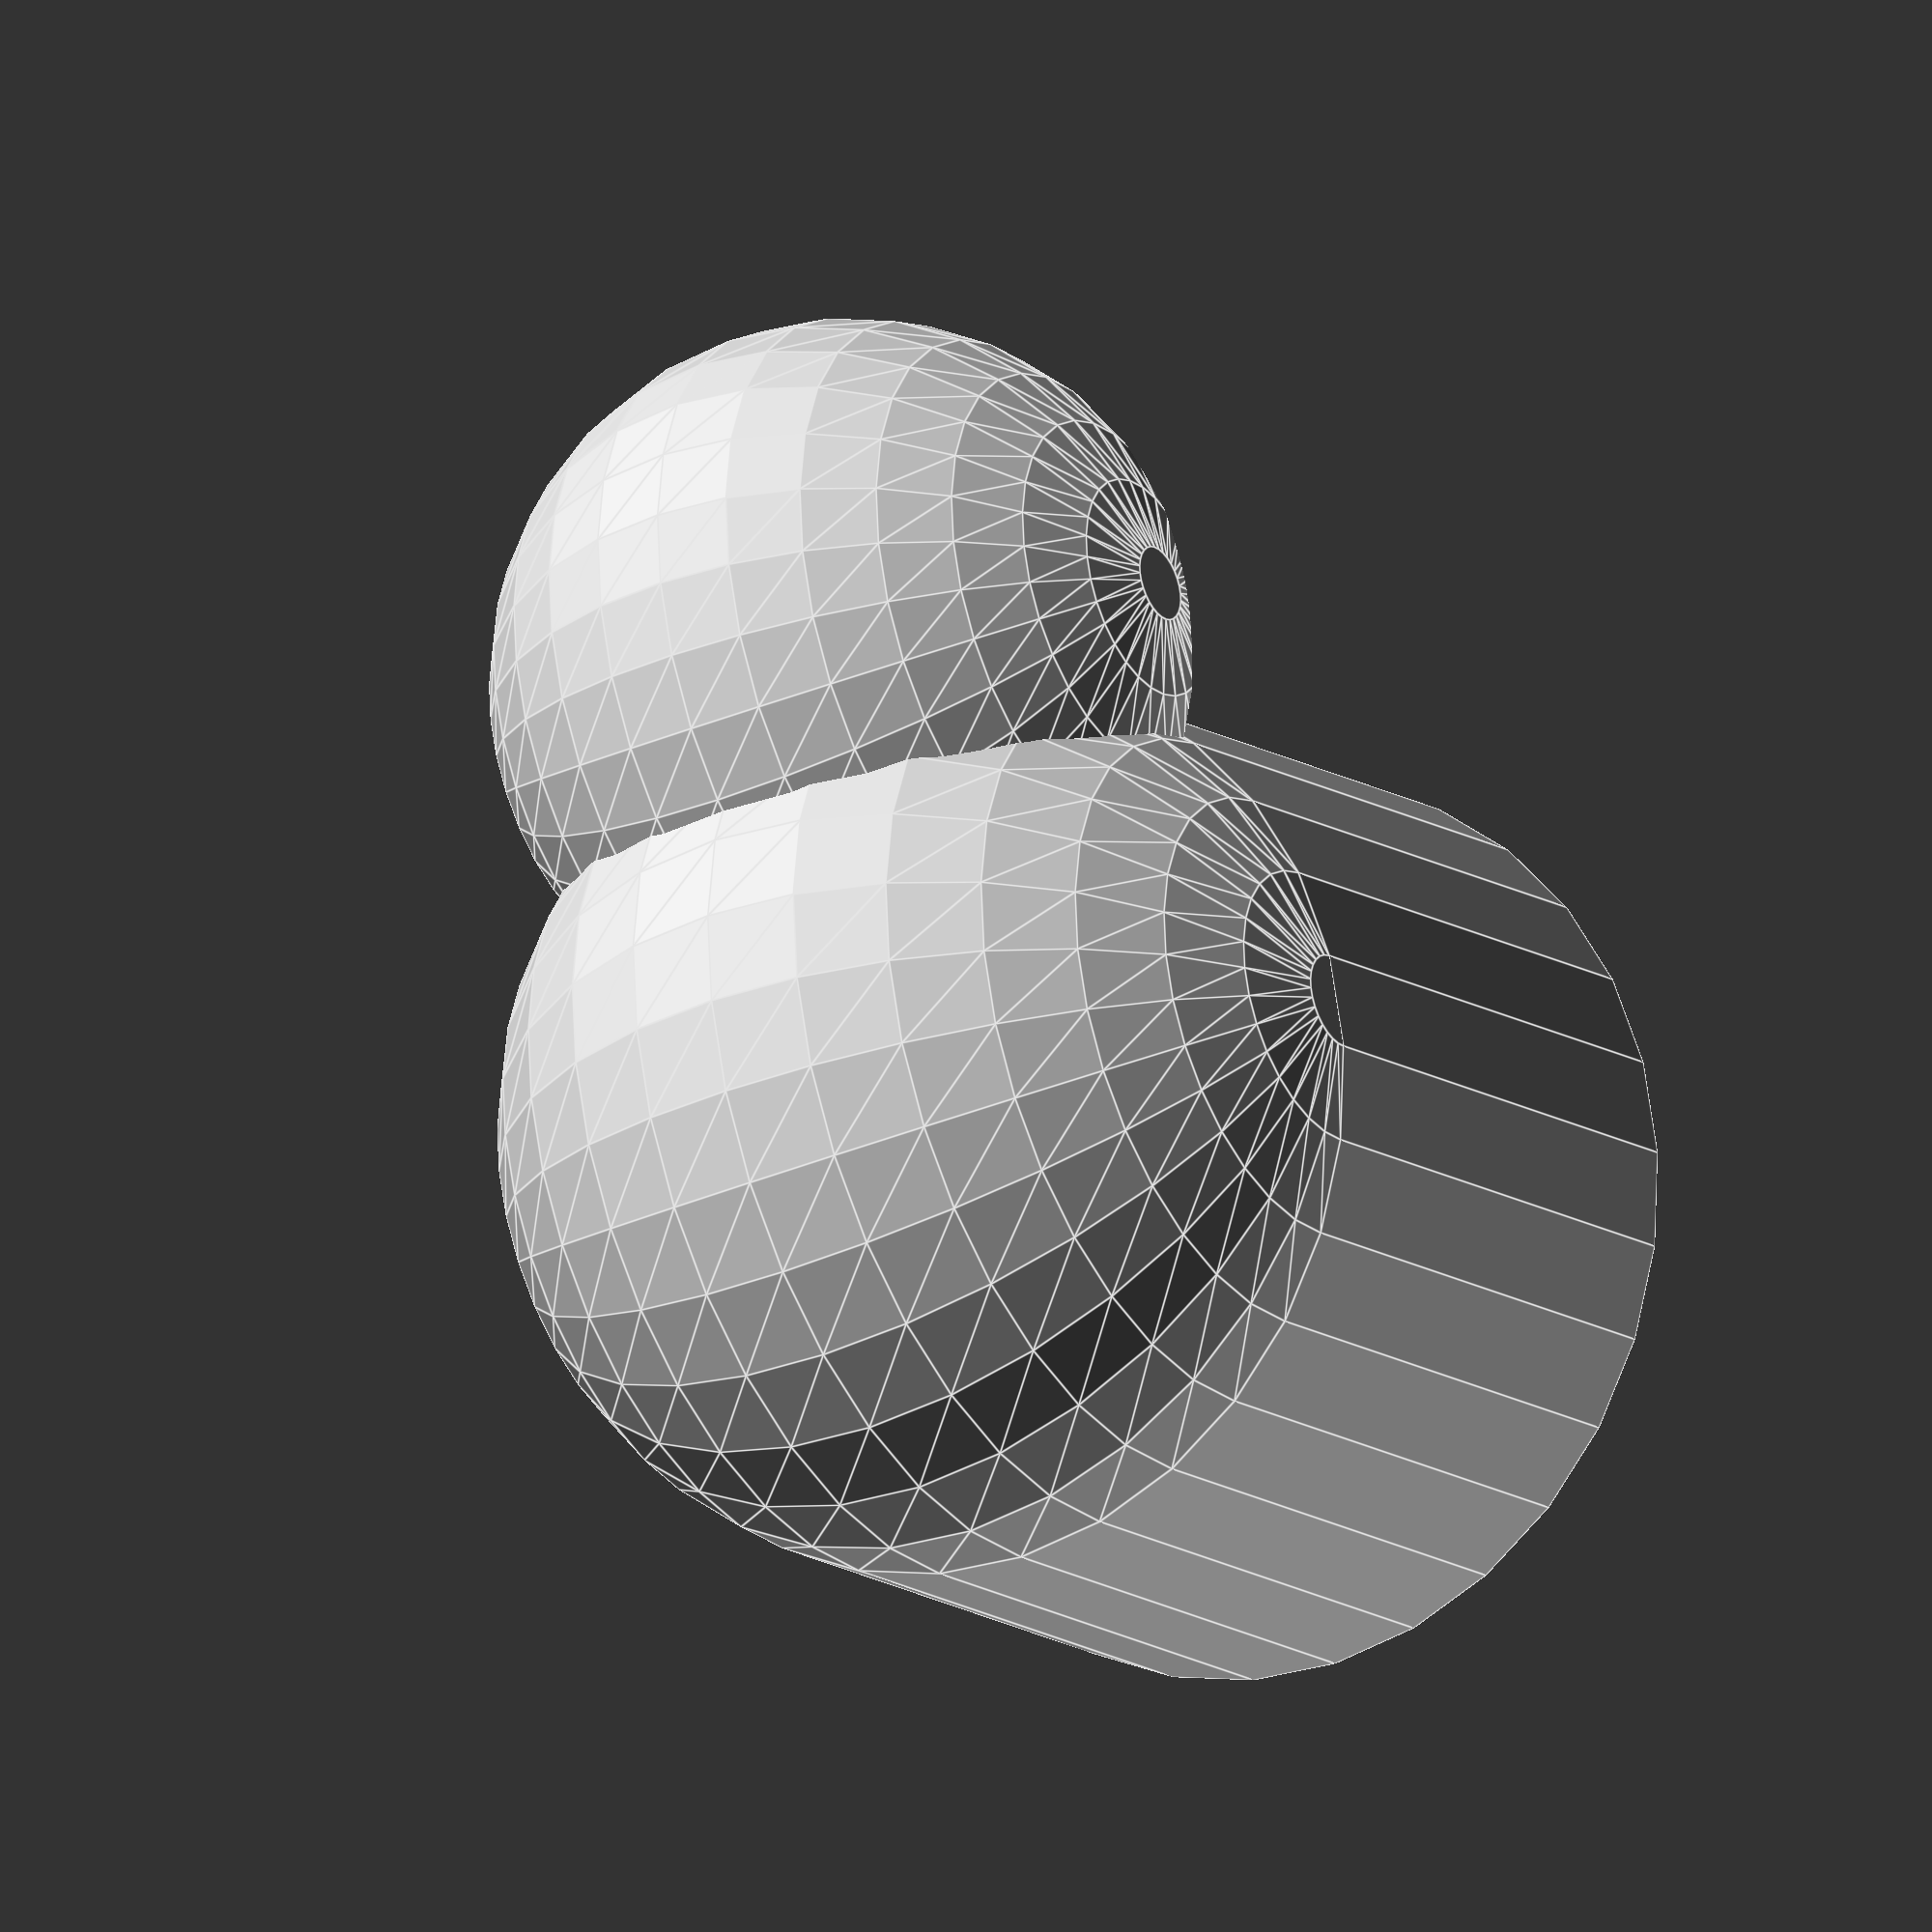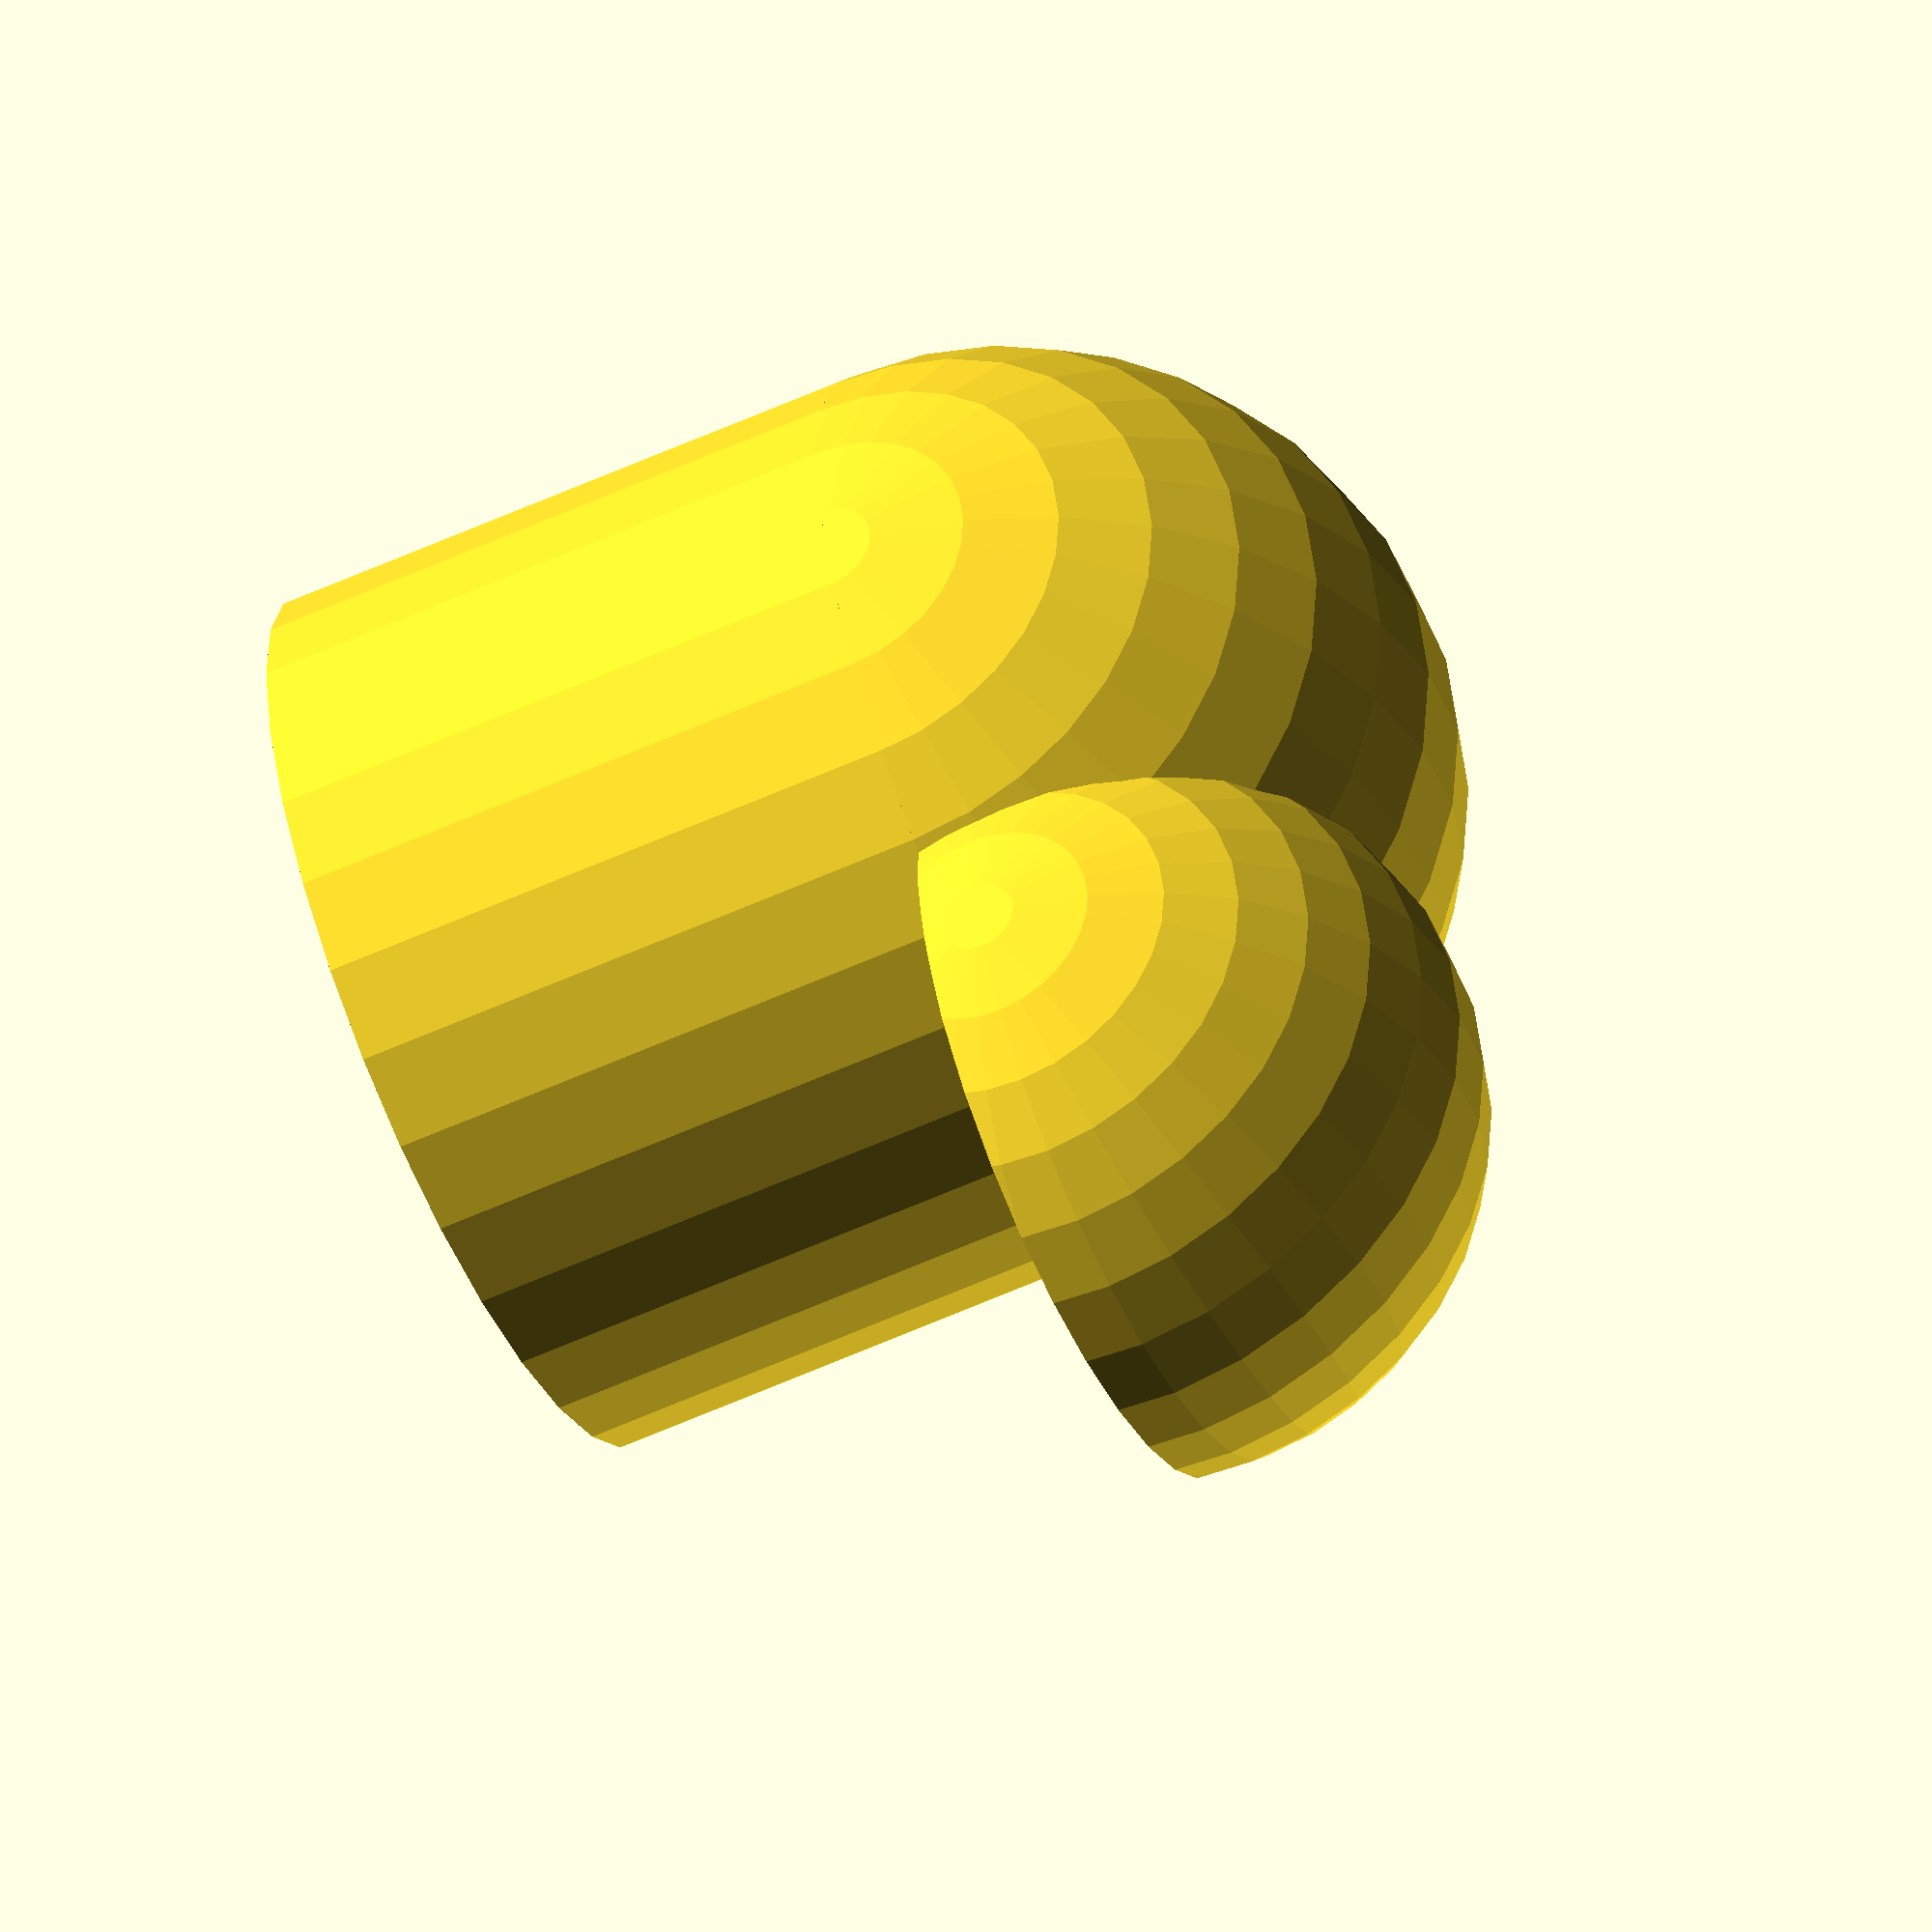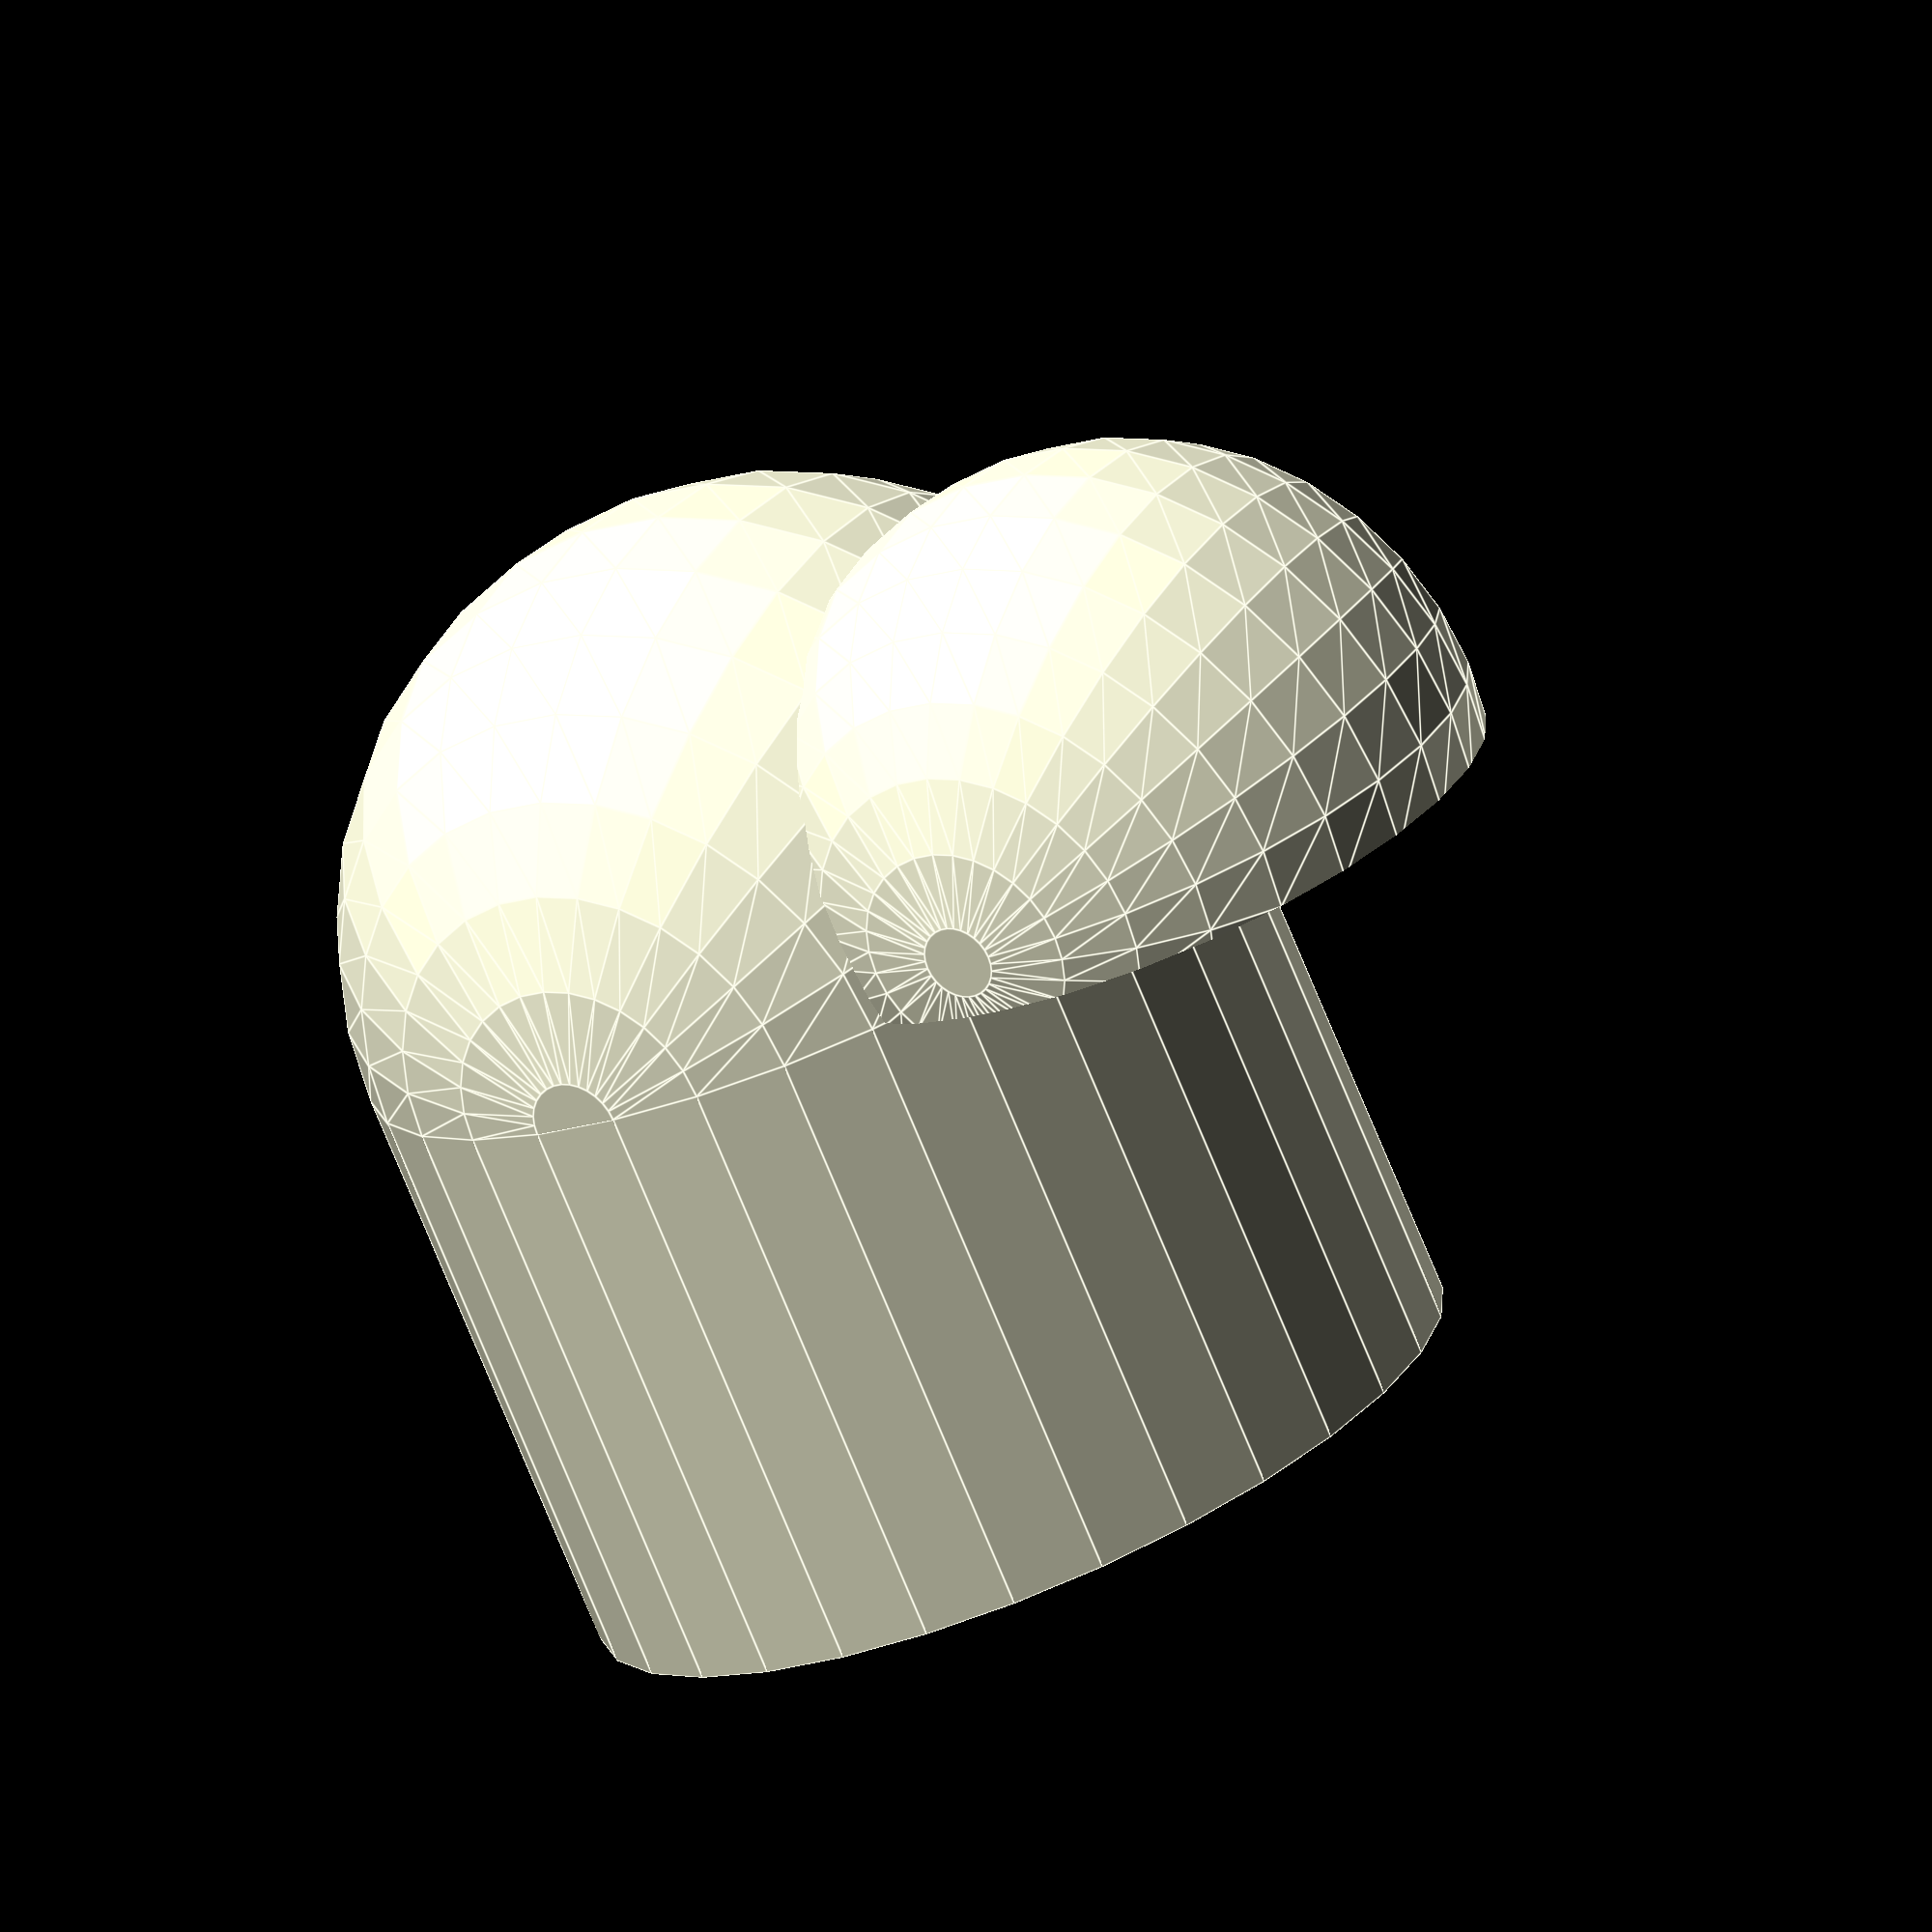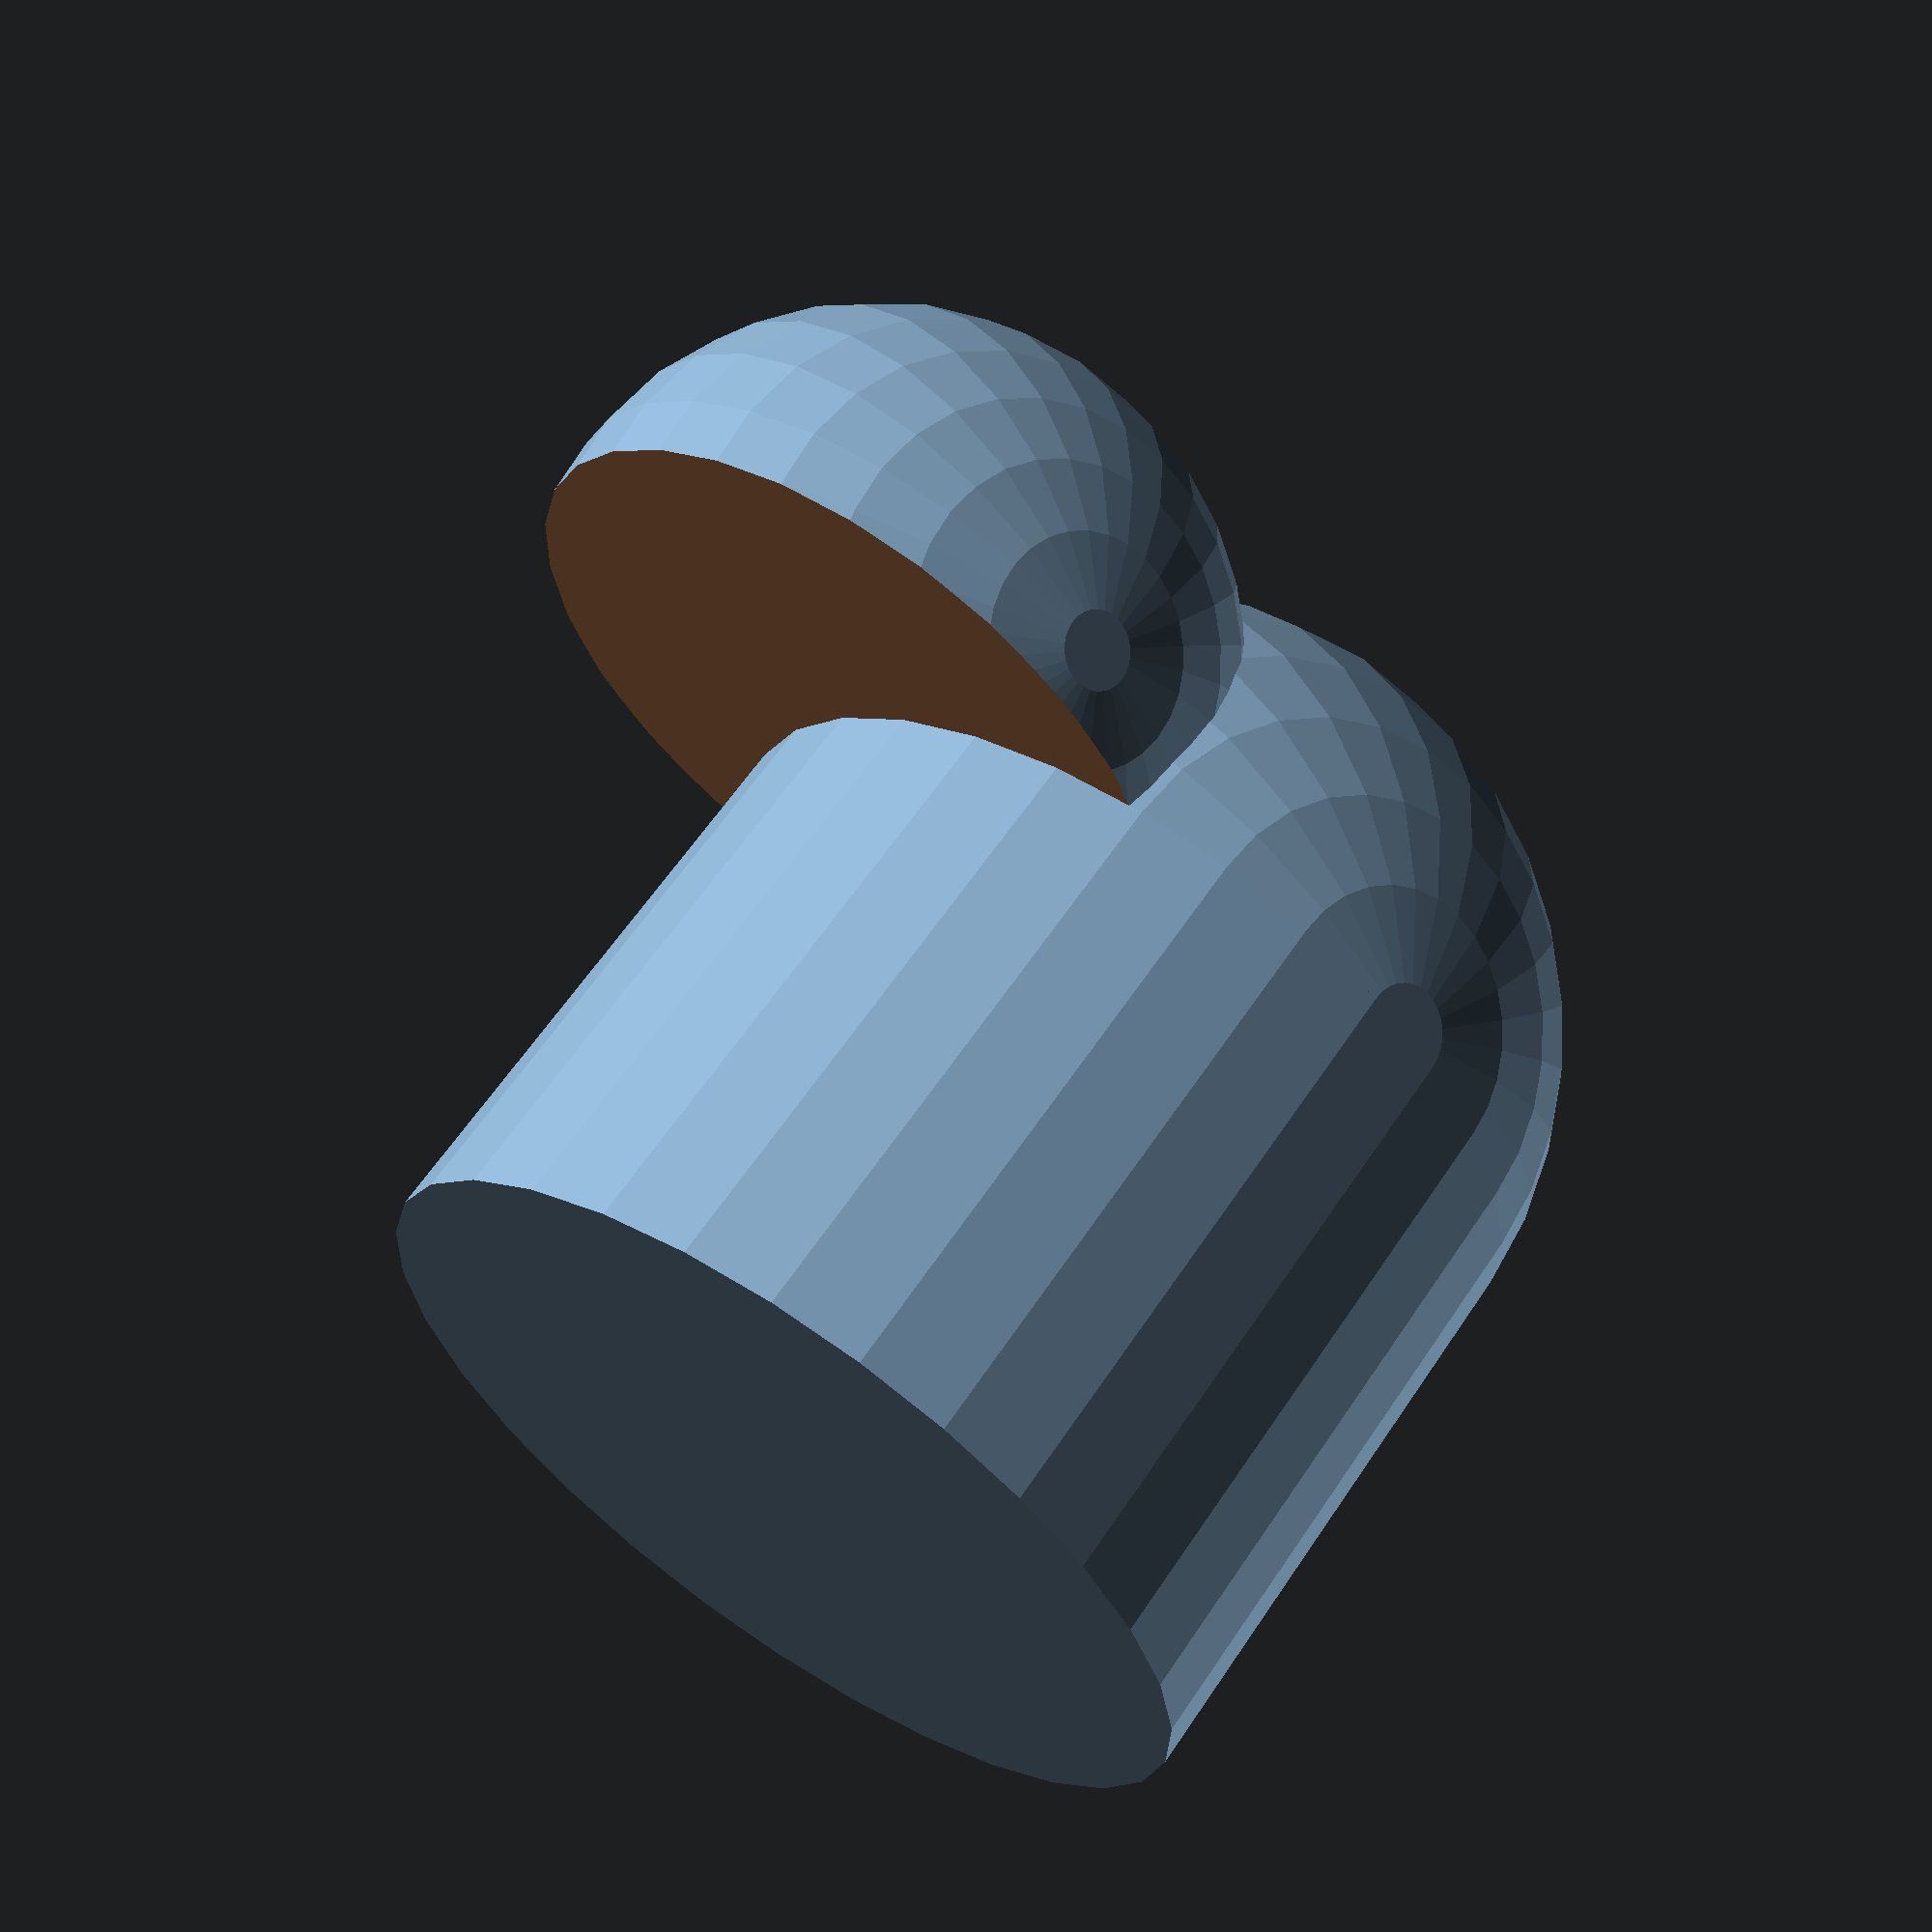
<openscad>
//$fn=100;





// ---------------------------------------------------
// properties
// ---------------------------------------------------
_rWt=5;		// radius of water tube
_rRod=12.5;	// radius of rod
_hRod=35;		// height of rod head

// ---------------------------------------------------
// model
// ---------------------------------------------------

//_rod();

_head();

// ---------------------------------------------------
// helpers
// ---------------------------------------------------

//translate([-19.5, -50, 0]) cube([2, 100, 100]);


// ---------------------------------------------------
// modules
// ---------------------------------------------------

module _rod() {
	difference() {
		union() {
			translate([0, 0, _hRod-_rRod]) sphere(_rRod);
			cylinder(r=_rRod, h=_hRod-_rRod);
			translate([0, 0, _hRod-_rRod]) { 
				rotate(a=[0, -85, 0]) cylinder(r1=_rRod, r2=_rRod-1, h=_hRod-_rRod);
			}
		}
		translate([-124, -50, 0]) rotate(a=[0, 14, 0]) cube([100, 100, 100]);
	}
}

module _head() {
	
	difference() {
		_headBase();
		translate([0, 0, -30]) cylinder(h=30, r=_rRod);
		translate([-50, -50, -100]) cube([100, 100, 100]);
	}

	translate([0, 0, -20]) cylinder(h=20, r=15);

}

module _headBase() {
	rotate(a=[90, 0, 0]) {
		difference() {
			union() {
				rotate_extrude(file="circle_15_9.dxf");
				sphere(_rRod+_rWt/2);
				translate([-15, 2, 0]) sphere(r=12);
			}
			rotate_extrude(file="circle_20_5.dxf");
		}
	}

}

</openscad>
<views>
elev=11.8 azim=80.0 roll=31.1 proj=o view=edges
elev=57.3 azim=252.3 roll=295.4 proj=o view=solid
elev=72.5 azim=211.0 roll=22.2 proj=o view=edges
elev=298.9 azim=136.1 roll=213.7 proj=p view=wireframe
</views>
